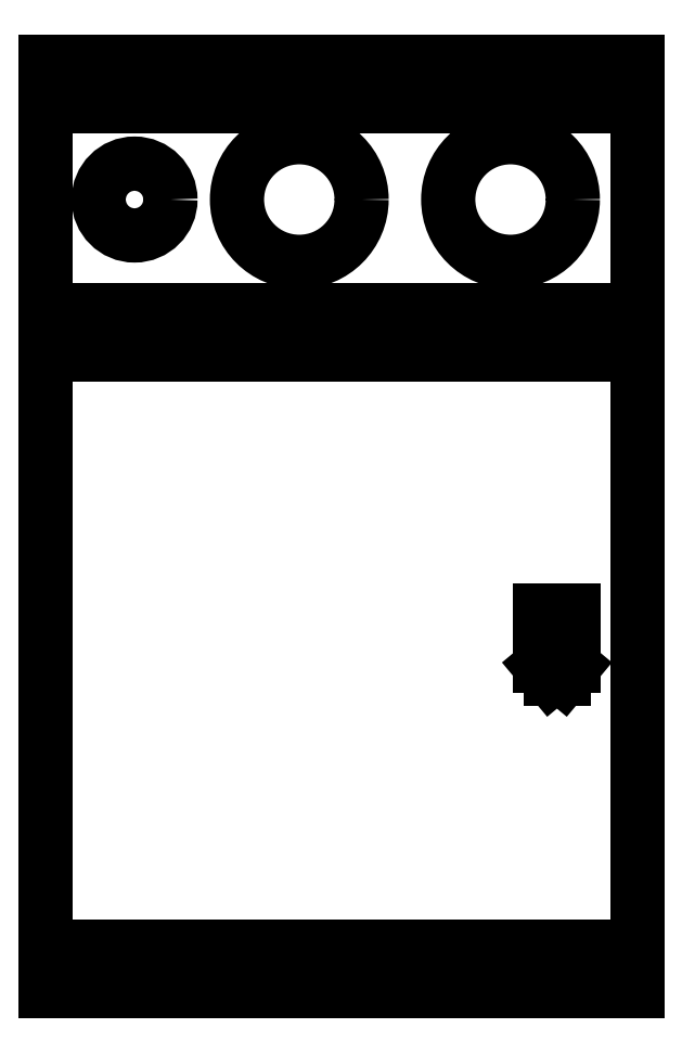
<metadata>
{"format":"dxf","ext":"dxf","renderer":"ezdxf+matplotlib","layout":"modelspace","background":"white","min_lineweight":24,"dpi":150}
</metadata>
<code>
0
SECTION
2
ENTITIES
0
LINE
8
View003
10
140
20
258.5
30
0
11
140
21
247.9
31
0
0
LINE
8
View003
10
140
20
199.7
30
0
11
140
21
189.1
31
0
0
LINE
8
View003
10
140
20
49.1
30
0
11
140
21
38.5
31
0
0
LINE
8
View003
10
280
20
258.5
30
0
11
140
21
258.5
31
0
0
LINE
8
View003
10
140
20
38.5
30
0
11
280
21
38.5
31
0
0
LINE
8
View003
10
280
20
247.9
30
0
11
280
21
258.5
31
0
0
CIRCLE
8
View003
10
160
20
253.5
30
0
40
1.5
0
CIRCLE
8
View003
10
210
20
253.5
30
0
40
1.5
0
CIRCLE
8
View003
10
260
20
253.5
30
0
40
1.5
0
LINE
8
View003
10
140
20
199.7
30
0
11
140
21
247.9
31
0
0
CIRCLE
8
View003
10
165
20
194.2
30
0
40
1.5
0
CIRCLE
8
View003
10
240
20
194.2
30
0
40
1.5
0
LINE
8
View003
10
140
20
49.1
30
0
11
140
21
189.1
31
0
0
LINE
8
View003
10
280
20
38.5
30
0
11
280
21
49.1
31
0
0
CIRCLE
8
View003
10
160
20
43.5
30
0
40
1.5
0
CIRCLE
8
View003
10
210
20
43.5
30
0
40
1.5
0
CIRCLE
8
View003
10
260
20
43.5
30
0
40
1.5
0
LINE
8
View003
10
257
20
128.5
30
0
11
265
21
128.5
31
0
0
LINE
8
View003
10
257
20
115.5
30
0
11
257
21
128.5
31
0
0
LINE
8
View003
10
259.5
20
112.5
30
0
11
257
21
115.5
31
0
0
LINE
8
View003
10
262.5
20
112.5
30
0
11
259.5
21
112.5
31
0
0
LINE
8
View003
10
265
20
115.5
30
0
11
262.5
21
112.5
31
0
0
LINE
8
View003
10
265
20
128.5
30
0
11
265
21
115.5
31
0
0
CIRCLE
8
View003
10
161
20
225.9
30
0
40
8.5
0
CIRCLE
8
View003
10
200
20
225.9
30
0
40
14.75
0
CIRCLE
8
View003
10
250
20
225.9
30
0
40
14.75
0
LINE
8
View003
10
140
20
247.9
30
0
11
280
21
247.9
31
0
0
LINE
8
View003
10
270
20
199.7
30
0
11
140
21
199.7
31
0
0
LINE
8
View003
10
280
20
247.9
30
0
11
280
21
49.1
31
0
0
LINE
8
View003
10
280
20
49.1
30
0
11
140
21
49.1
31
0
0
LINE
8
View003
10
270
20
189.1
30
0
11
270
21
199.7
31
0
0
LINE
8
View003
10
140
20
189.1
30
0
11
270
21
189.1
31
0
0
ENDSEC
0
EOF

</code>
